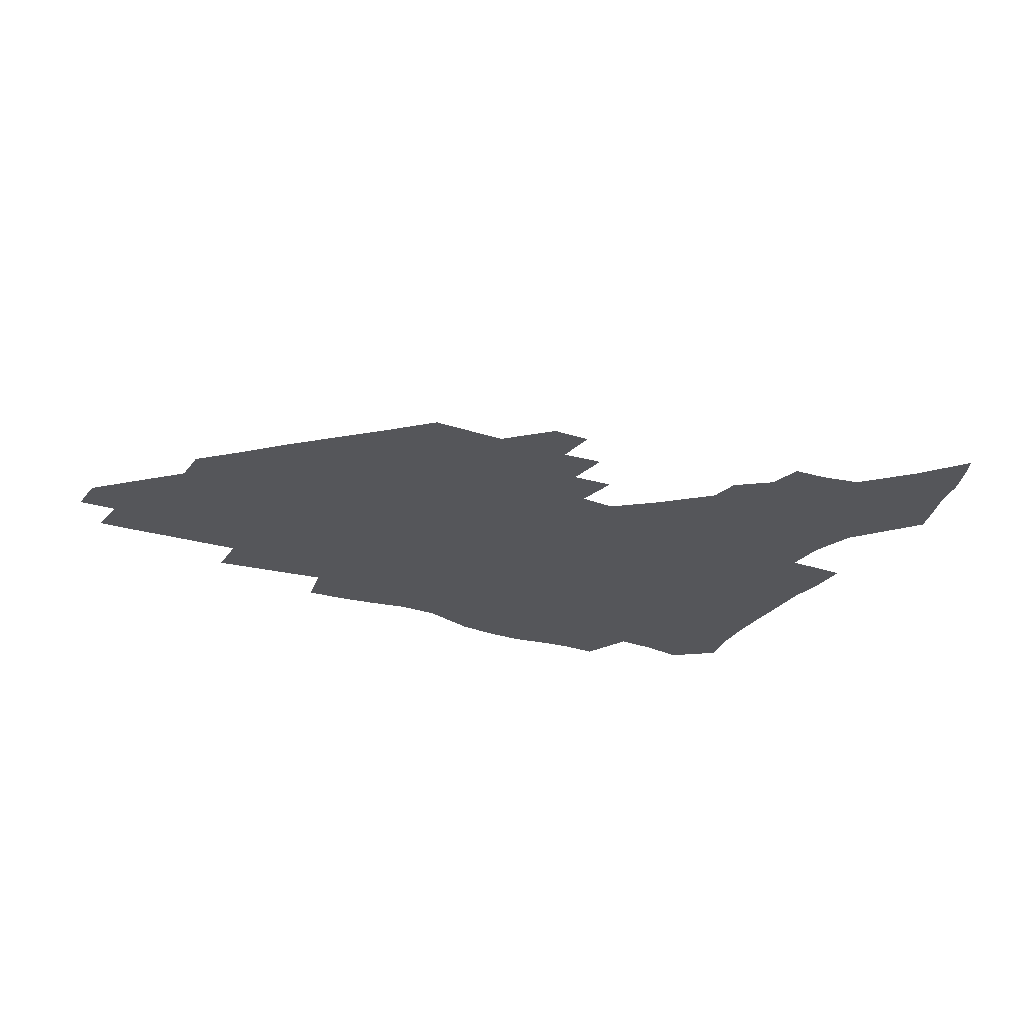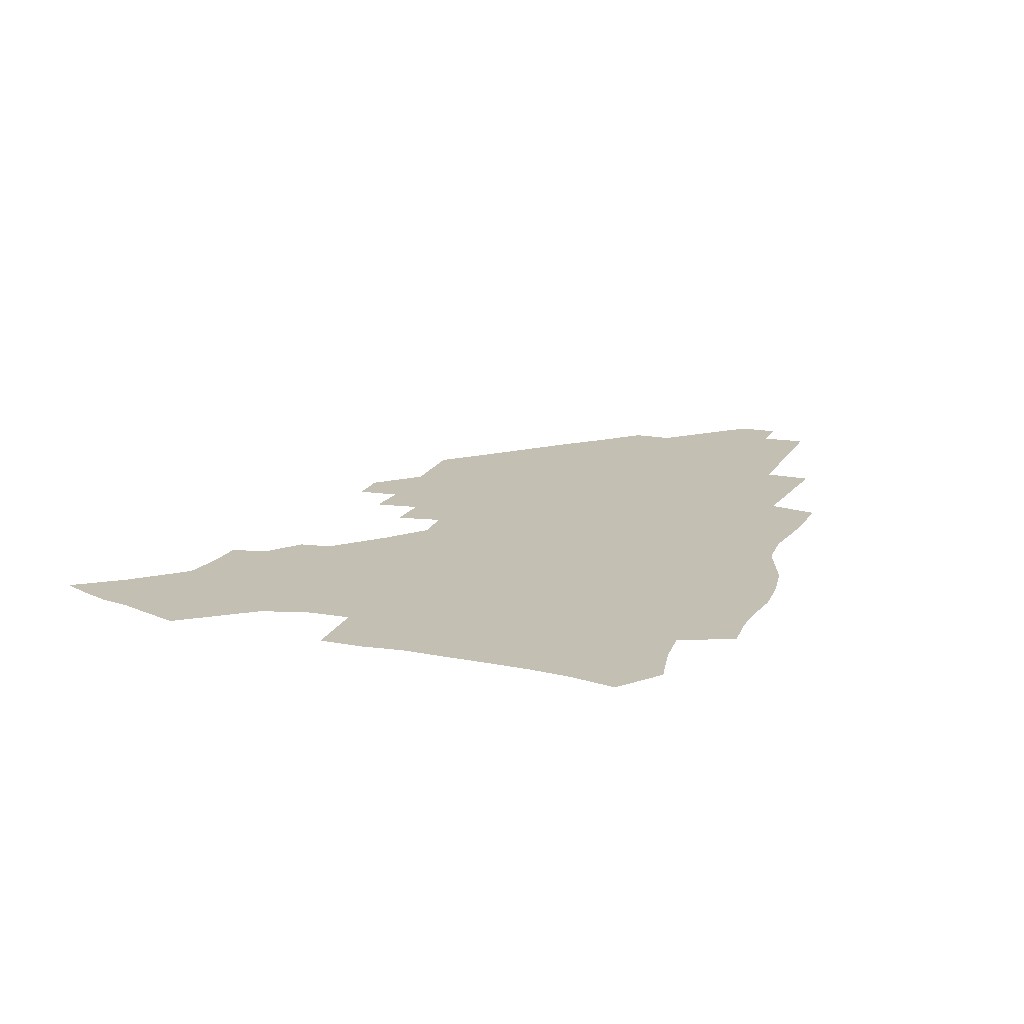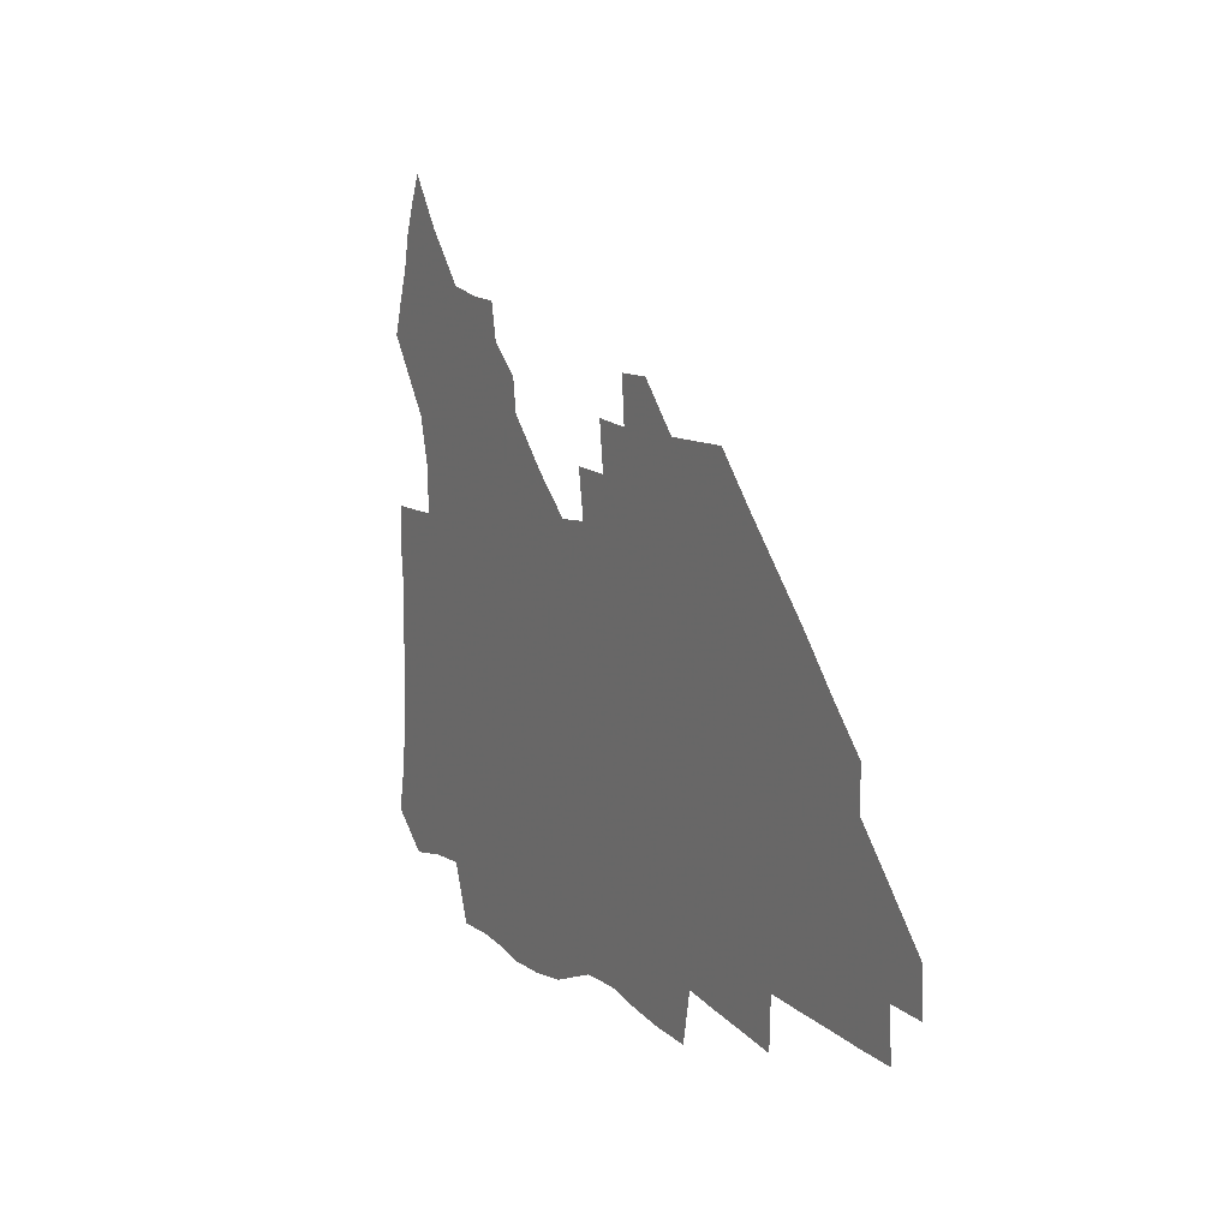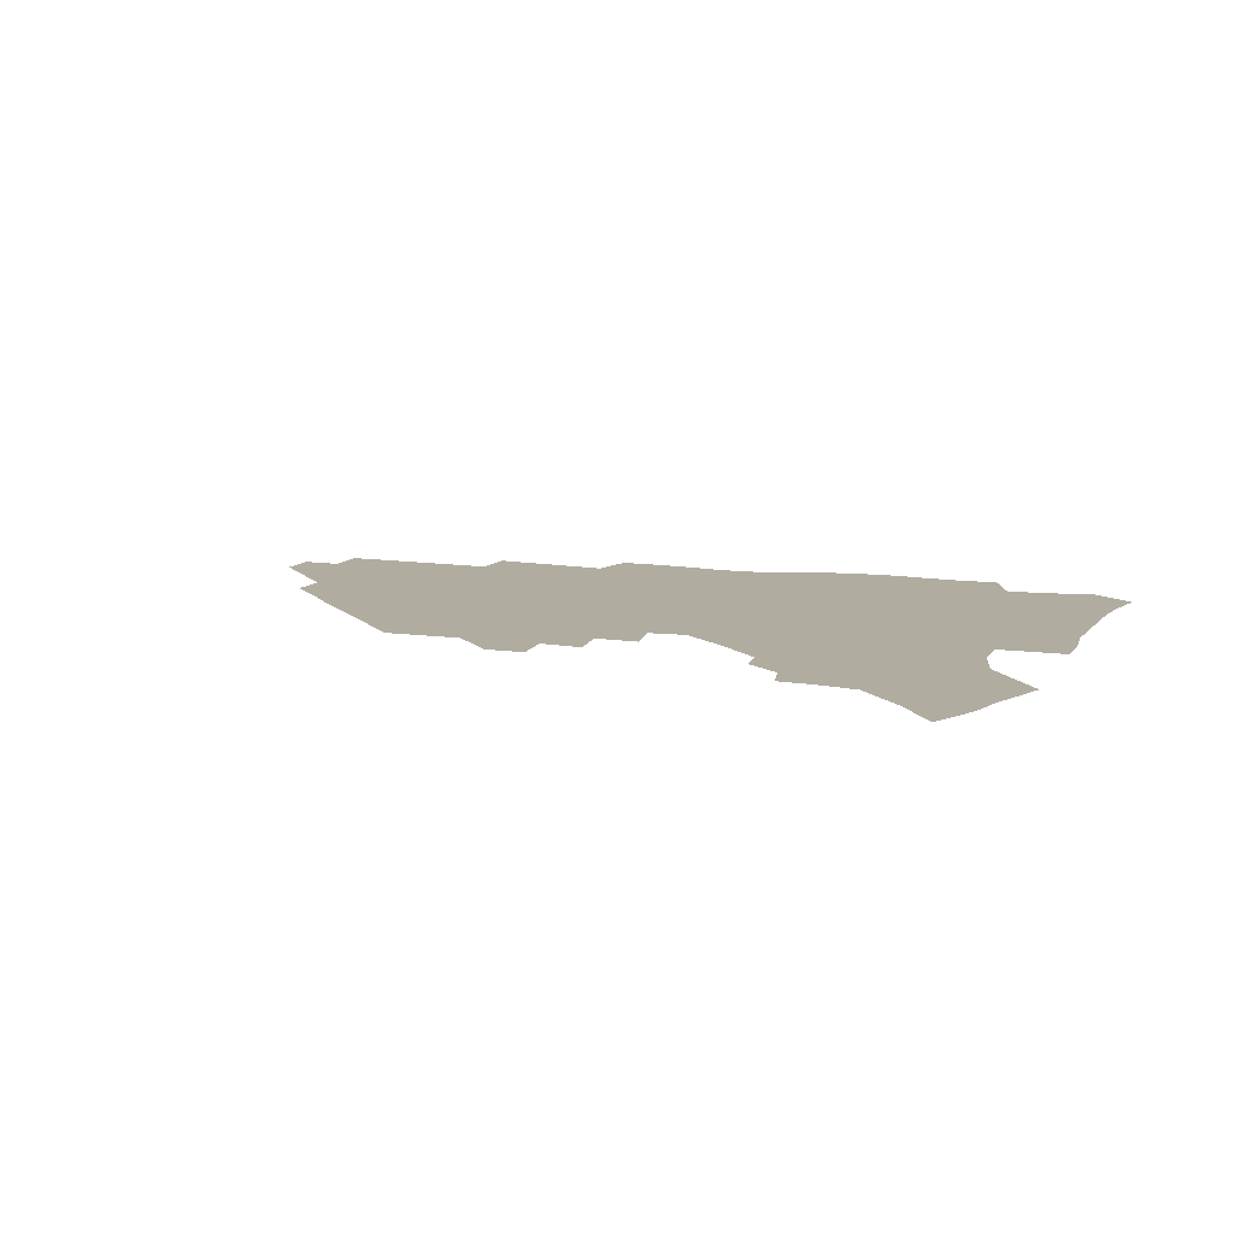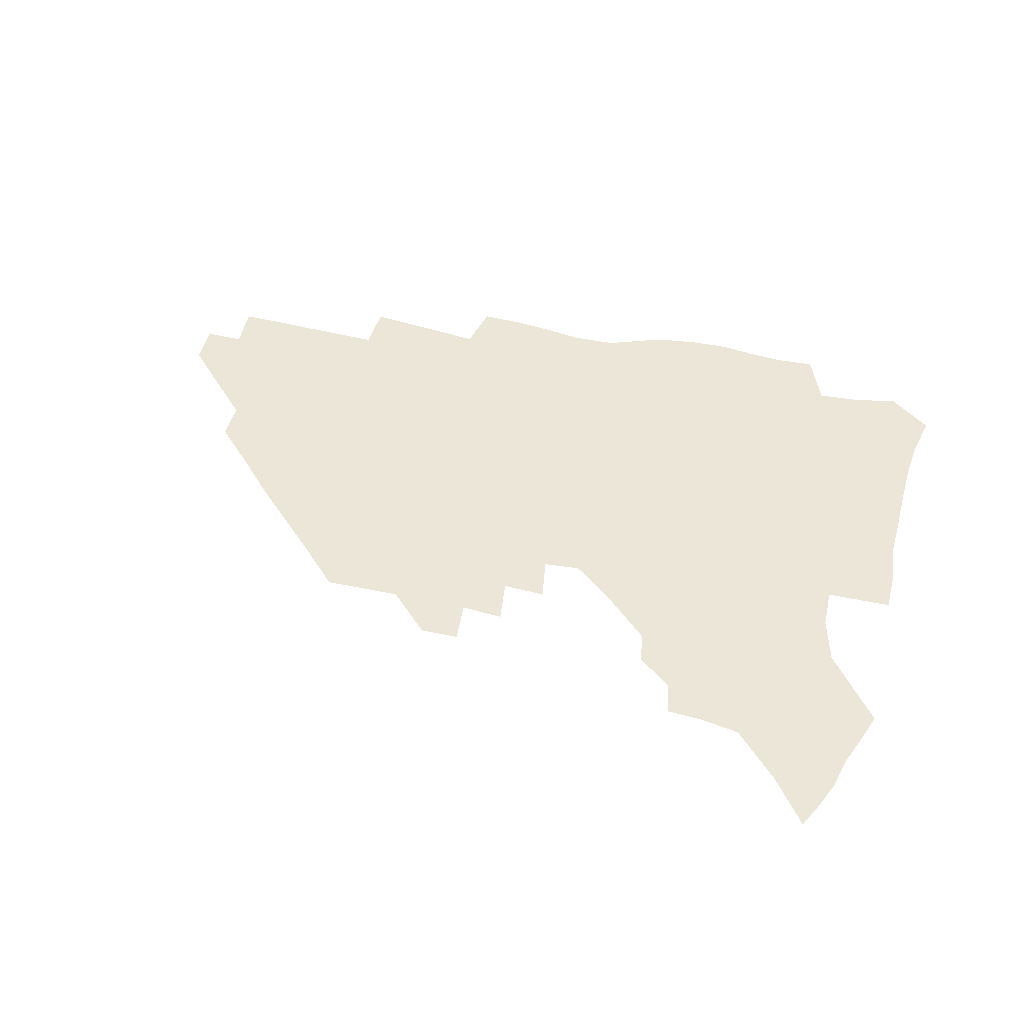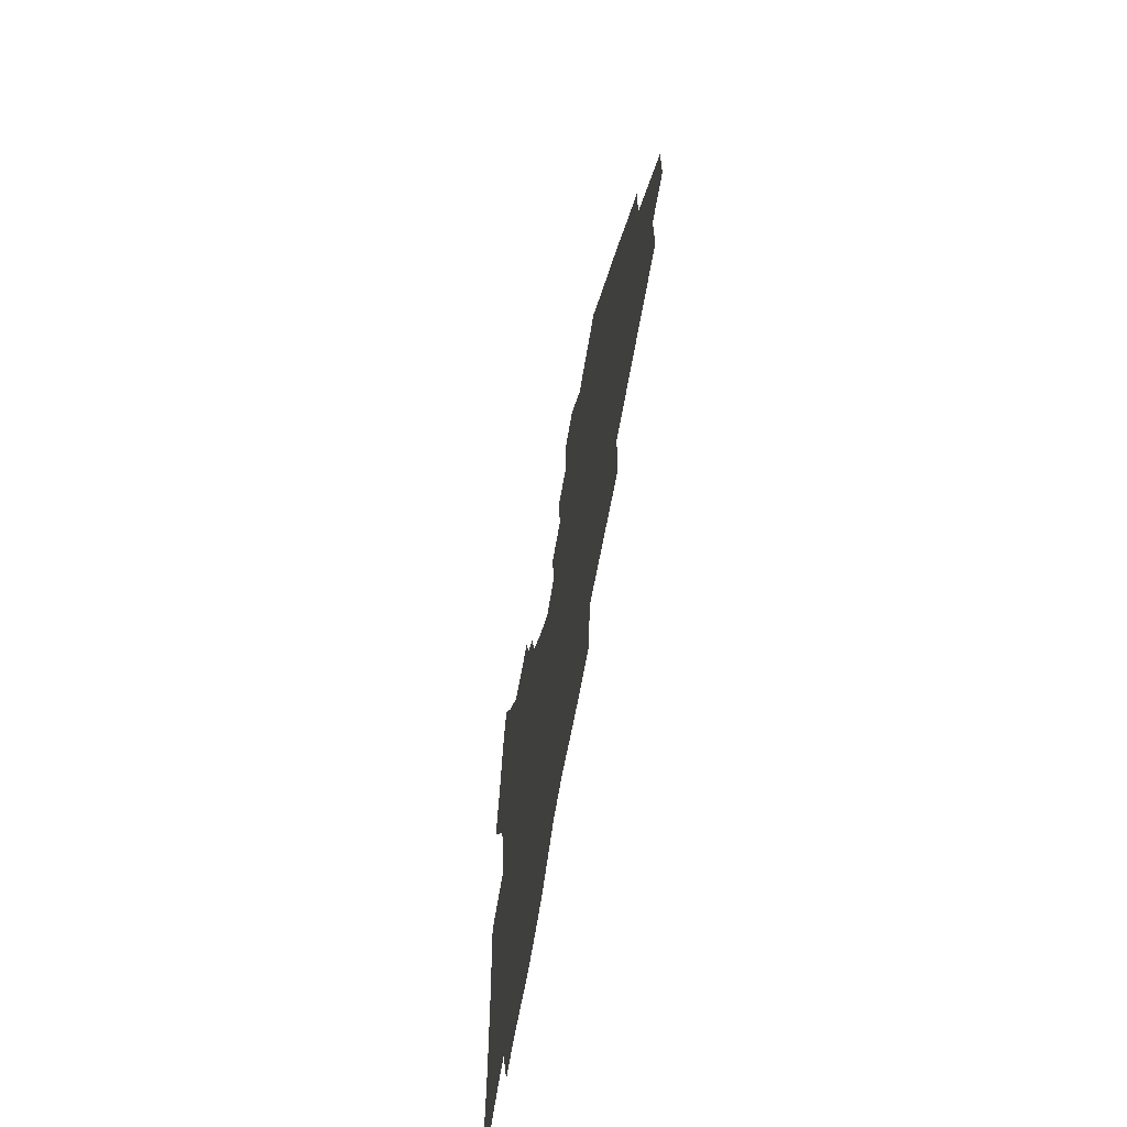
<metadata>
{"format":"obj","ext":"obj","renderer":"f3d","projection":"perspective","resolution":1024,"background":"white","views":[{"elev":-25.8,"azim":152.3,"up":"+Z"},{"elev":17.9,"azim":-69.8,"up":"+Z"},{"elev":10.4,"azim":62.5,"up":"+Y"},{"elev":10.0,"azim":-159.0,"up":"+Z"},{"elev":46.6,"azim":-165.6,"up":"+Z"},{"elev":-60.0,"azim":80.9,"up":"+Y"}]}
</metadata>
<code>
v 260 188.2 0
v 263.4 205.1 0
v 264.8 221.1 0
v 265.2 236.9 0
v 265.4 252.9 0
v 265.8 269 0
v 264.1 284.9 0
v 264.1 300.7 0
v 276.3 175.8 0
v 280.6 193.5 0
v 282.9 209.4 0
v 285 225 0
v 285.6 239.9 0
v 285.9 255 0
v 288.3 270.6 0
v 288.9 285.6 0
v 288.9 301.1 0
v 288.3 317.1 0
v 283.3 334.7 0
v 262.6 361.4 0
v 266.7 373.5 0
v 271.1 385.1 0
v 273.7 397.2 0
v 278 408 0
v 282.9 418.1 0
v 293.8 179.1 0
v 297.5 195.9 0
v 300.7 212.1 0
v 302.3 226.9 0
v 302.7 241.3 0
v 304 256 0
v 307.1 271.2 0
v 307.6 285.3 0
v 306.8 299.6 0
v 306.9 313.8 0
v 307.7 327.4 0
v 304.4 342.9 0
v 297.8 360.3 0
v 292.1 377.1 0
v 294.4 388.7 0
v 296.2 400.3 0
v 309.2 180.1 0
v 313.1 197.2 0
v 315.4 212.5 0
v 317 227.1 0
v 318.4 241.7 0
v 319.9 256.2 0
v 322.8 271.2 0
v 323.7 285.1 0
v 323.2 298.9 0
v 323.6 312.4 0
v 323.1 325.8 0
v 320.7 340.3 0
v 319.4 353.8 0
v 316.7 367.8 0
v 313.9 381.6 0
v 317.4 160 0
v 324.9 182 0
v 328.2 197.8 0
v 330.2 212.7 0
v 331.2 226.9 0
v 333.3 241.7 0
v 334.9 256.1 0
v 338.6 271.3 0
v 339.5 285 0
v 339.1 298.5 0
v 338.2 312.1 0
v 337 325.6 0
v 334.8 339.8 0
v 334.6 352.1 0
v 332.9 364.8 0
v 329.2 378.9 0
v 332.1 160.7 0
v 338.8 181.2 0
v 343.2 198.2 0
v 345 212.9 0
v 347.1 227.7 0
v 348.3 241.9 0
v 351 256.8 0
v 353.9 271.4 0
v 355.1 285 0
v 354.3 298.3 0
v 352 312.5 0
v 350.1 326.5 0
v 348.1 340.5 0
v 346.8 352.9 0
v 345.4 365 0
v 342.5 378.2 0
v 345.6 159.6 0
v 353.8 181.7 0
v 358.4 198.7 0
v 361.2 213.9 0
v 362.8 228.3 0
v 365.3 243.2 0
v 366.8 257.4 0
v 368.8 271.6 0
v 369.4 285 0
v 369.2 298.1 0
v 367.3 311.7 0
v 364.1 326.5 0
v 360.3 343 0
v 358.6 354.9 0
v 358.6 157.7 0
v 369.4 182.7 0
v 374.5 199.7 0
v 377.7 215.1 0
v 379 229.3 0
v 381.9 244.3 0
v 383.1 258.3 0
v 383.6 271.9 0
v 383.5 285.2 0
v 382.9 298.3 0
v 381 311.9 0
v 378.5 325.7 0
v 373.3 158.2 0
v 385.1 183.5 0
v 391.4 201.5 0
v 393.6 216 0
v 395.4 230.5 0
v 396.7 244.6 0
v 397 258.3 0
v 397.2 271.9 0
v 397.2 285.5 0
v 396.1 299.2 0
v 394.4 312.9 0
v 389.5 160.3 0
v 402.2 185.6 0
v 406.9 202.1 0
v 408.7 216.4 0
v 410.1 230.6 0
v 410.5 244.3 0
v 411.1 258.3 0
v 411 272 0
v 411.5 285.7 0
v 410.1 300 0
v 408.5 314.1 0
v 405.6 330.9 0
v 411.5 168.4 0
v 418.6 187 0
v 421.3 201.6 0
v 423.1 216 0
v 424.6 230.4 0
v 424.8 244.2 0
v 425.5 258.4 0
v 425.4 272.3 0
v 425 286.5 0
v 424.3 300.6 0
v 423 315.3 0
v 422 330.2 0
v 419.7 347.2 0
v 428.1 169 0
v 433.4 186.4 0
v 435.8 201 0
v 437.4 215.5 0
v 438.6 229.8 0
v 439.2 244 0
v 439.6 258.2 0
v 439.5 272.4 0
v 439.3 286.6 0
v 439.1 300.7 0
v 438.1 315.4 0
v 436.8 330.8 0
v 435.8 346.1 0
v 434.3 362.2 0
v 443.1 166.7 0
v 448 185.1 0
v 450.2 200 0
v 452.2 215.2 0
v 453 229.4 0
v 453.4 243.6 0
v 453.7 257.9 0
v 453.9 272.3 0
v 453.5 286.7 0
v 453.3 301 0
v 452.6 315.8 0
v 451.7 330.7 0
v 450.7 345.9 0
v 449.2 362.3 0
v 458.5 165 0
v 462.6 183.4 0
v 465 199.3 0
v 466.5 214.3 0
v 467.4 228.9 0
v 467.9 243.3 0
v 468.2 257.7 0
v 468.6 272.2 0
v 468.3 286.6 0
v 467.8 301.3 0
v 467.2 316 0
v 466.5 330.6 0
v 465.3 346.2 0
v 474.1 164.5 0
v 477.8 182.6 0
v 479.8 198.4 0
v 480.9 213.3 0
v 481.9 228.4 0
v 482.5 243 0
v 482.6 257.6 0
v 482.7 272.1 0
v 482.7 286.5 0
v 482.1 301.9 0
v 481.6 316.3 0
v 481 331 0
v 480 346.4 0
v 493.1 180.9 0
v 494.6 197.7 0
v 495.6 212.6 0
v 496.5 228 0
v 497.2 242.9 0
v 497.2 257.4 0
v 497.2 272 0
v 497.1 286.6 0
v 496.5 301.9 0
v 496.1 316.4 0
v 495.5 331 0
v 494.5 346.7 0
v 508.5 179.3 0
v 509.5 196.6 0
v 510.4 212.3 0
v 511.1 227.7 0
v 511.4 242.7 0
v 511.6 257.2 0
v 511.8 271.8 0
v 511.5 286.5 0
v 511 301.6 0
v 510.5 316.4 0
v 509.9 331 0
v 524 177.5 0
v 524.7 195.3 0
v 525.3 211.4 0
v 525.6 227.3 0
v 525.9 242.3 0
v 526 257.1 0
v 525.9 271.8 0
v 525.7 286.5 0
v 525.4 301.4 0
v 524.9 316.4 0
v 540 194.7 0
v 540.1 211.3 0
v 540.1 227.1 0
v 540.3 242.1 0
v 540.4 256.9 0
v 540.1 271.8 0
v 540 286.5 0
v 539.8 301.9 0
v 555.4 194.2 0
v 554.9 211.2 0
v 554.8 226.8 0
v 555 241.8 0
v 554.7 256.9 0
v 554.5 271.8 0
v 554.2 286.6 0
v 570.8 193.6 0
v 570 210.5 0
v 569.6 226.4 0
v 569.5 241.7 0
v 569 256.9 0
v 569 271.8 0
v 585.9 193.3 0
v 584.8 210.3 0
v 584.6 225.8 0
v 583.8 241.8 0
v 599.8 209.9 0
v 599.3 225.5 0
f 9 10 1
f 1 10 2
f 10 11 2
f 2 11 3
f 11 12 3
f 3 12 4
f 12 13 4
f 4 13 5
f 13 14 5
f 5 14 6
f 14 15 6
f 6 15 7
f 15 16 7
f 7 16 8
f 16 17 8
f 9 26 10
f 26 27 10
f 10 27 11
f 27 28 11
f 11 28 12
f 28 29 12
f 12 29 13
f 29 30 13
f 13 30 14
f 30 31 14
f 14 31 15
f 31 32 15
f 15 32 16
f 32 33 16
f 16 33 17
f 33 34 17
f 17 34 18
f 34 35 18
f 18 35 19
f 35 36 19
f 19 36 20
f 36 37 20
f 20 37 21
f 37 38 21
f 21 38 22
f 38 39 22
f 22 39 23
f 39 40 23
f 23 40 24
f 40 41 24
f 24 41 25
f 26 42 27
f 42 43 27
f 27 43 28
f 43 44 28
f 28 44 29
f 44 45 29
f 29 45 30
f 45 46 30
f 30 46 31
f 46 47 31
f 31 47 32
f 47 48 32
f 32 48 33
f 48 49 33
f 33 49 34
f 49 50 34
f 34 50 35
f 50 51 35
f 35 51 36
f 51 52 36
f 36 52 37
f 52 53 37
f 37 53 38
f 53 54 38
f 38 54 39
f 54 55 39
f 39 55 40
f 55 56 40
f 40 56 41
f 57 58 42
f 42 58 43
f 58 59 43
f 43 59 44
f 59 60 44
f 44 60 45
f 60 61 45
f 45 61 46
f 61 62 46
f 46 62 47
f 62 63 47
f 47 63 48
f 63 64 48
f 48 64 49
f 64 65 49
f 49 65 50
f 65 66 50
f 50 66 51
f 66 67 51
f 51 67 52
f 67 68 52
f 52 68 53
f 68 69 53
f 53 69 54
f 69 70 54
f 54 70 55
f 70 71 55
f 55 71 56
f 71 72 56
f 57 73 58
f 73 74 58
f 58 74 59
f 74 75 59
f 59 75 60
f 75 76 60
f 60 76 61
f 76 77 61
f 61 77 62
f 77 78 62
f 62 78 63
f 78 79 63
f 63 79 64
f 79 80 64
f 64 80 65
f 80 81 65
f 65 81 66
f 81 82 66
f 66 82 67
f 82 83 67
f 67 83 68
f 83 84 68
f 68 84 69
f 84 85 69
f 69 85 70
f 85 86 70
f 70 86 71
f 86 87 71
f 71 87 72
f 87 88 72
f 73 89 74
f 89 90 74
f 74 90 75
f 90 91 75
f 75 91 76
f 91 92 76
f 76 92 77
f 92 93 77
f 77 93 78
f 93 94 78
f 78 94 79
f 94 95 79
f 79 95 80
f 95 96 80
f 80 96 81
f 96 97 81
f 81 97 82
f 97 98 82
f 82 98 83
f 98 99 83
f 83 99 84
f 99 100 84
f 84 100 85
f 100 101 85
f 85 101 86
f 101 102 86
f 86 102 87
f 89 103 90
f 103 104 90
f 90 104 91
f 104 105 91
f 91 105 92
f 105 106 92
f 92 106 93
f 106 107 93
f 93 107 94
f 107 108 94
f 94 108 95
f 108 109 95
f 95 109 96
f 109 110 96
f 96 110 97
f 110 111 97
f 97 111 98
f 111 112 98
f 98 112 99
f 112 113 99
f 99 113 100
f 113 114 100
f 100 114 101
f 103 115 104
f 115 116 104
f 104 116 105
f 116 117 105
f 105 117 106
f 117 118 106
f 106 118 107
f 118 119 107
f 107 119 108
f 119 120 108
f 108 120 109
f 120 121 109
f 109 121 110
f 121 122 110
f 110 122 111
f 122 123 111
f 111 123 112
f 123 124 112
f 112 124 113
f 124 125 113
f 113 125 114
f 115 126 116
f 126 127 116
f 116 127 117
f 127 128 117
f 117 128 118
f 128 129 118
f 118 129 119
f 129 130 119
f 119 130 120
f 130 131 120
f 120 131 121
f 131 132 121
f 121 132 122
f 132 133 122
f 122 133 123
f 133 134 123
f 123 134 124
f 134 135 124
f 124 135 125
f 135 136 125
f 126 138 127
f 138 139 127
f 127 139 128
f 139 140 128
f 128 140 129
f 140 141 129
f 129 141 130
f 141 142 130
f 130 142 131
f 142 143 131
f 131 143 132
f 143 144 132
f 132 144 133
f 144 145 133
f 133 145 134
f 145 146 134
f 134 146 135
f 146 147 135
f 135 147 136
f 147 148 136
f 136 148 137
f 148 149 137
f 138 151 139
f 151 152 139
f 139 152 140
f 152 153 140
f 140 153 141
f 153 154 141
f 141 154 142
f 154 155 142
f 142 155 143
f 155 156 143
f 143 156 144
f 156 157 144
f 144 157 145
f 157 158 145
f 145 158 146
f 158 159 146
f 146 159 147
f 159 160 147
f 147 160 148
f 160 161 148
f 148 161 149
f 161 162 149
f 149 162 150
f 162 163 150
f 151 165 152
f 165 166 152
f 152 166 153
f 166 167 153
f 153 167 154
f 167 168 154
f 154 168 155
f 168 169 155
f 155 169 156
f 169 170 156
f 156 170 157
f 170 171 157
f 157 171 158
f 171 172 158
f 158 172 159
f 172 173 159
f 159 173 160
f 173 174 160
f 160 174 161
f 174 175 161
f 161 175 162
f 175 176 162
f 162 176 163
f 176 177 163
f 163 177 164
f 177 178 164
f 165 179 166
f 179 180 166
f 166 180 167
f 180 181 167
f 167 181 168
f 181 182 168
f 168 182 169
f 182 183 169
f 169 183 170
f 183 184 170
f 170 184 171
f 184 185 171
f 171 185 172
f 185 186 172
f 172 186 173
f 186 187 173
f 173 187 174
f 187 188 174
f 174 188 175
f 188 189 175
f 175 189 176
f 189 190 176
f 176 190 177
f 190 191 177
f 177 191 178
f 179 192 180
f 192 193 180
f 180 193 181
f 193 194 181
f 181 194 182
f 194 195 182
f 182 195 183
f 195 196 183
f 183 196 184
f 196 197 184
f 184 197 185
f 197 198 185
f 185 198 186
f 198 199 186
f 186 199 187
f 199 200 187
f 187 200 188
f 200 201 188
f 188 201 189
f 201 202 189
f 189 202 190
f 202 203 190
f 190 203 191
f 203 204 191
f 193 205 194
f 205 206 194
f 194 206 195
f 206 207 195
f 195 207 196
f 207 208 196
f 196 208 197
f 208 209 197
f 197 209 198
f 209 210 198
f 198 210 199
f 210 211 199
f 199 211 200
f 211 212 200
f 200 212 201
f 212 213 201
f 201 213 202
f 213 214 202
f 202 214 203
f 214 215 203
f 203 215 204
f 215 216 204
f 205 217 206
f 217 218 206
f 206 218 207
f 218 219 207
f 207 219 208
f 219 220 208
f 208 220 209
f 220 221 209
f 209 221 210
f 221 222 210
f 210 222 211
f 222 223 211
f 211 223 212
f 223 224 212
f 212 224 213
f 224 225 213
f 213 225 214
f 225 226 214
f 214 226 215
f 226 227 215
f 215 227 216
f 217 228 218
f 228 229 218
f 218 229 219
f 229 230 219
f 219 230 220
f 230 231 220
f 220 231 221
f 231 232 221
f 221 232 222
f 232 233 222
f 222 233 223
f 233 234 223
f 223 234 224
f 234 235 224
f 224 235 225
f 235 236 225
f 225 236 226
f 236 237 226
f 226 237 227
f 229 238 230
f 238 239 230
f 230 239 231
f 239 240 231
f 231 240 232
f 240 241 232
f 232 241 233
f 241 242 233
f 233 242 234
f 242 243 234
f 234 243 235
f 243 244 235
f 235 244 236
f 244 245 236
f 236 245 237
f 238 246 239
f 246 247 239
f 239 247 240
f 247 248 240
f 240 248 241
f 248 249 241
f 241 249 242
f 249 250 242
f 242 250 243
f 250 251 243
f 243 251 244
f 251 252 244
f 244 252 245
f 246 253 247
f 253 254 247
f 247 254 248
f 254 255 248
f 248 255 249
f 255 256 249
f 249 256 250
f 256 257 250
f 250 257 251
f 257 258 251
f 251 258 252
f 253 259 254
f 259 260 254
f 254 260 255
f 260 261 255
f 255 261 256
f 261 262 256
f 256 262 257
f 260 263 261
f 263 264 261
f 261 264 262

</code>
